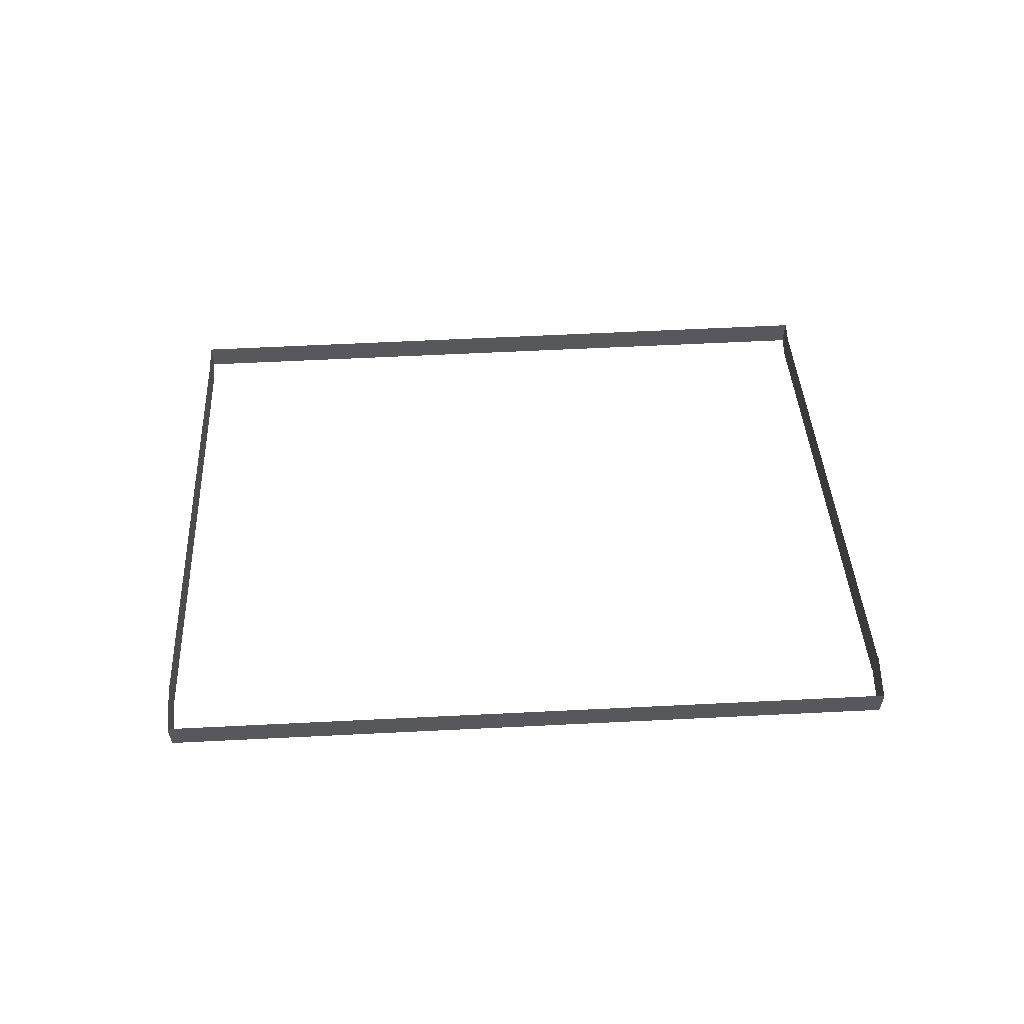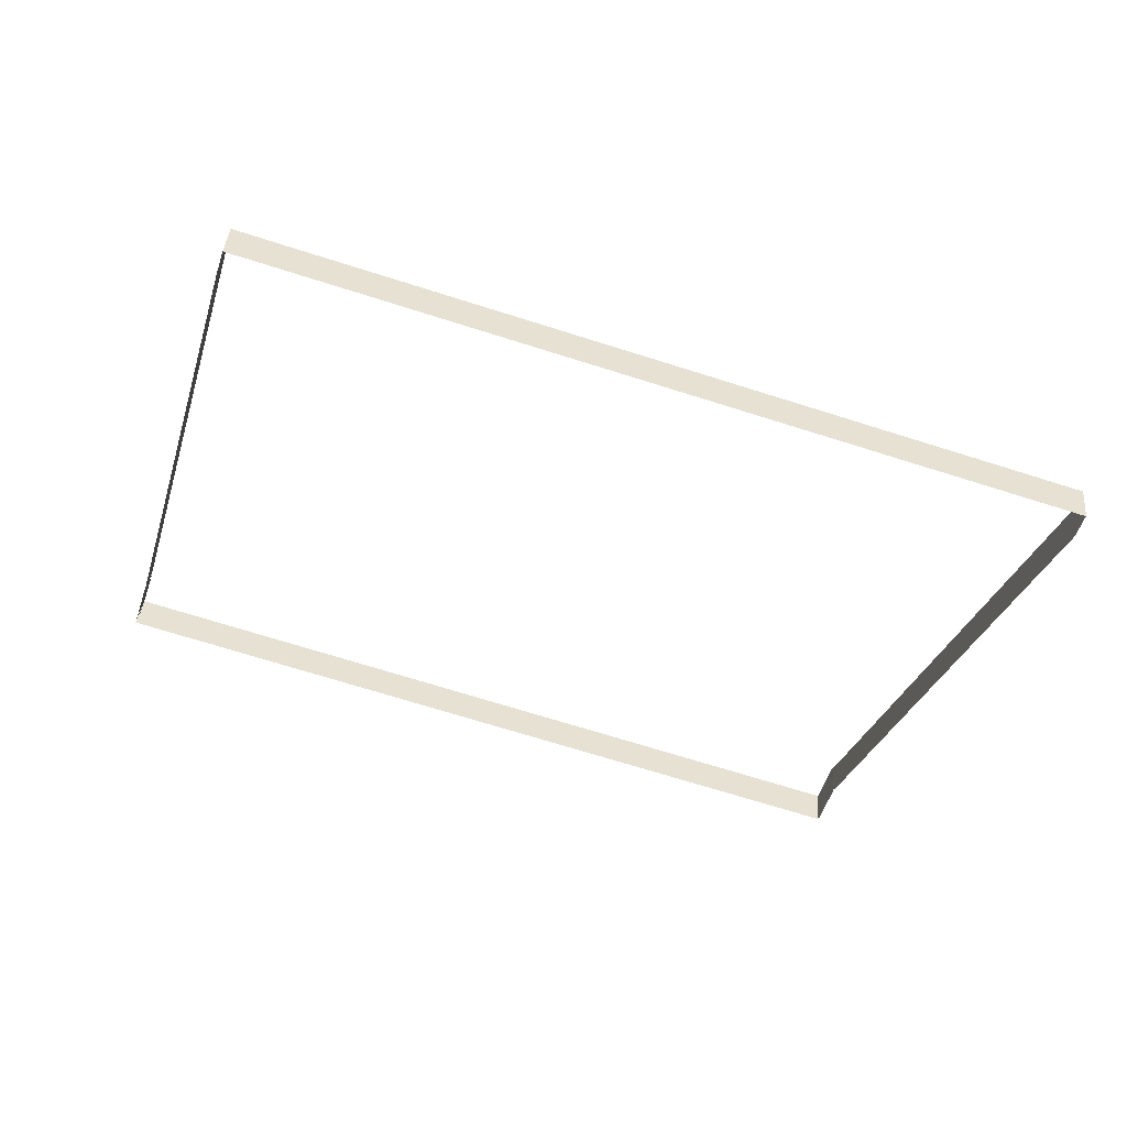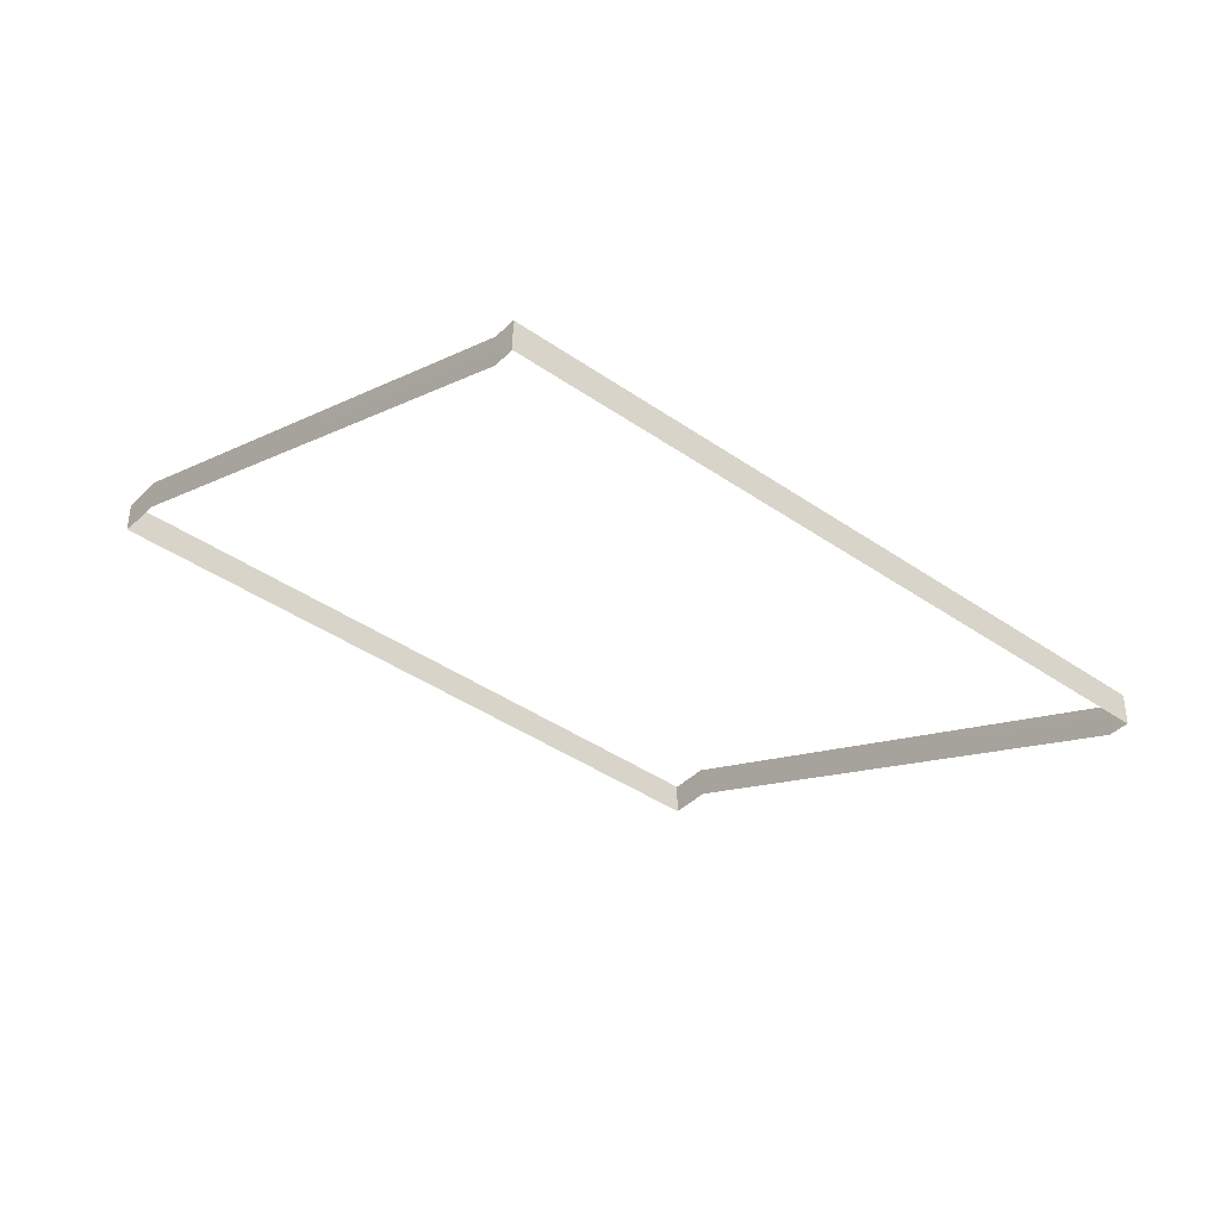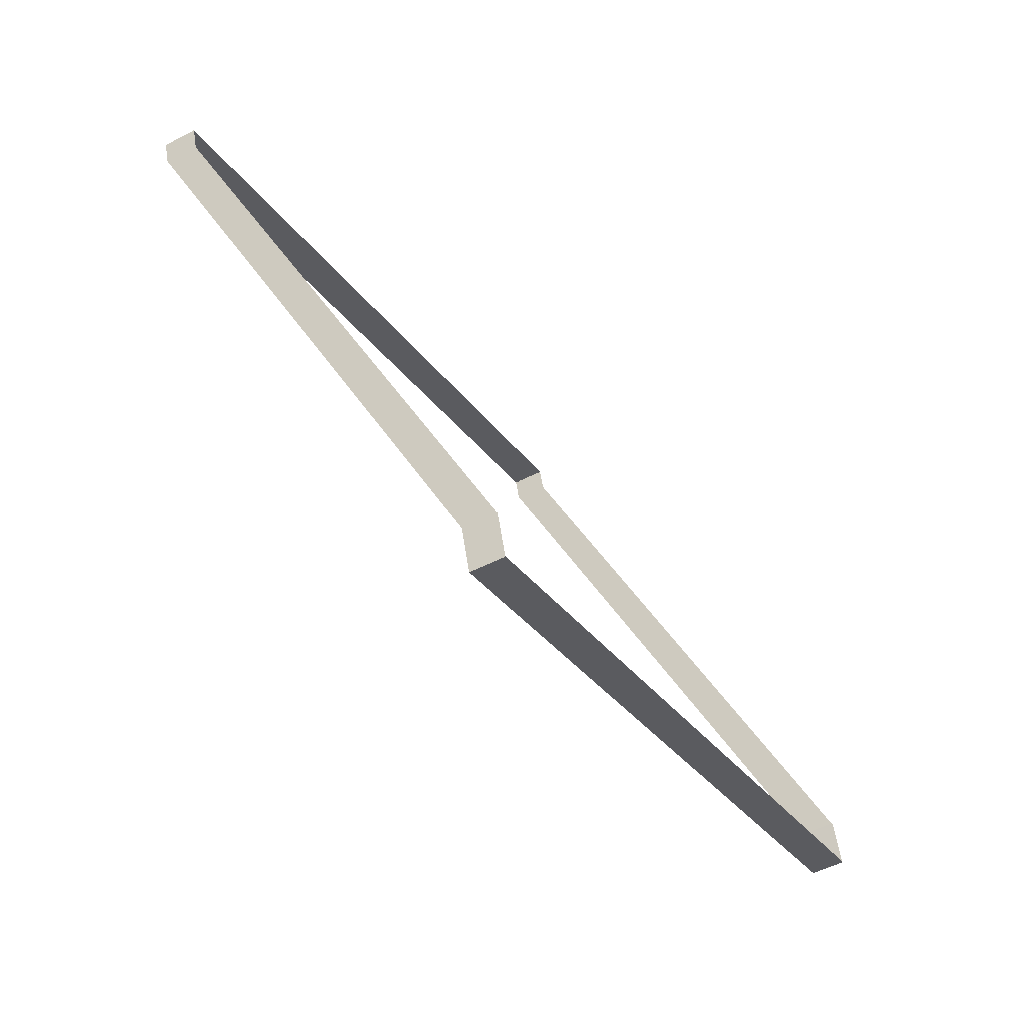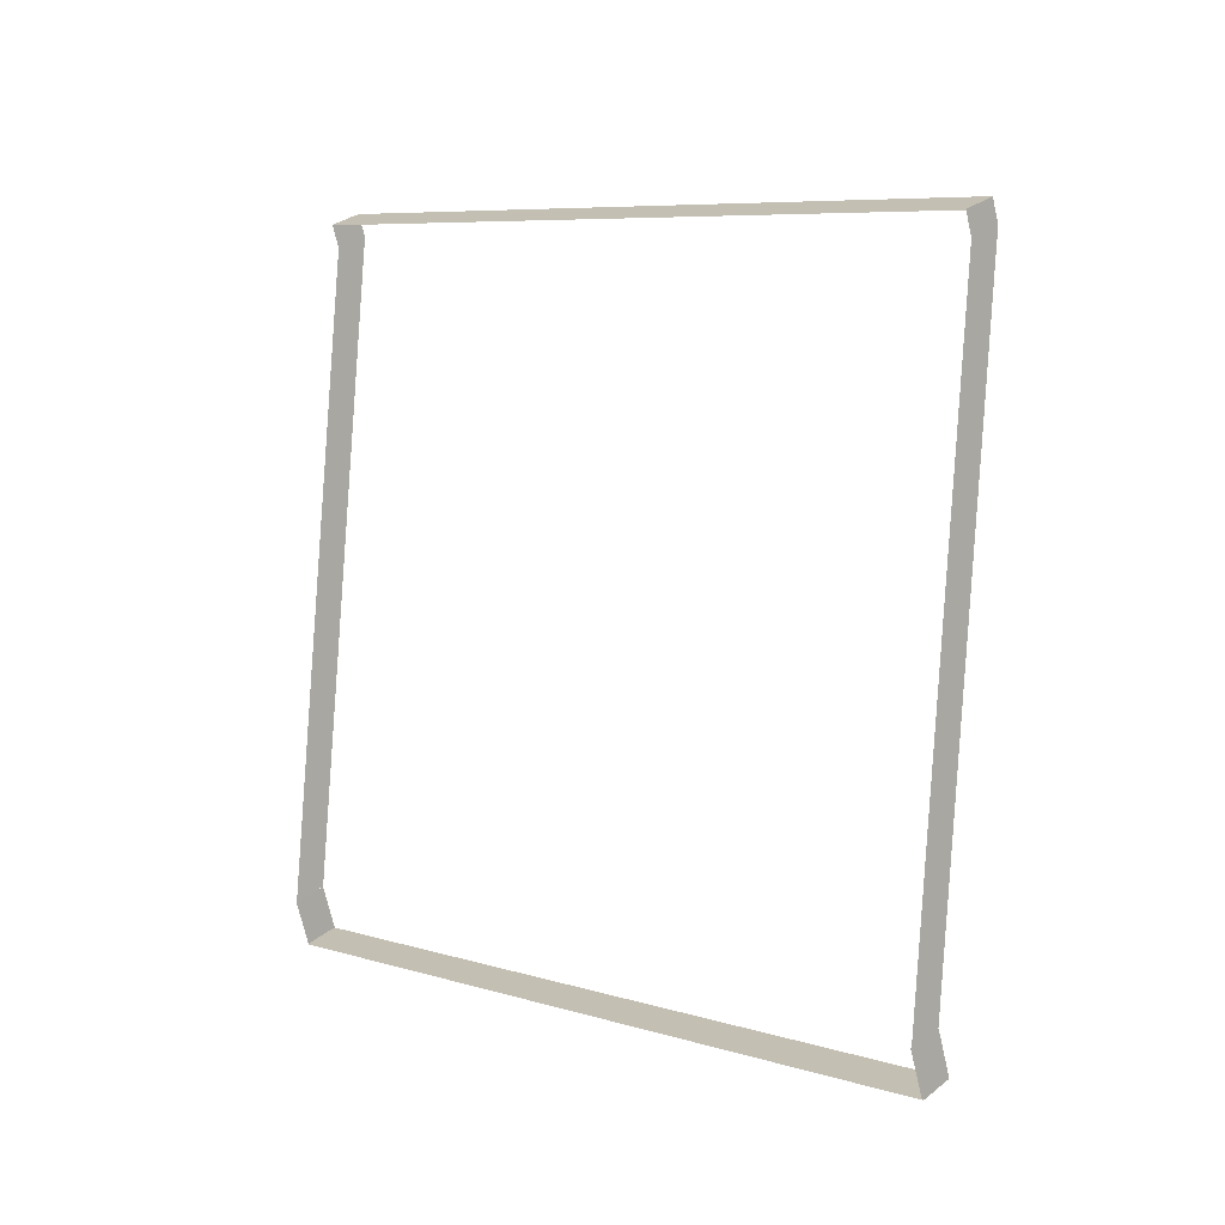
<metadata>
{"format":"obj","ext":"obj","renderer":"f3d","projection":"perspective","resolution":1024,"background":"white","views":[{"elev":61.2,"azim":14.3,"up":"+Z"},{"elev":38.3,"azim":-175.1,"up":"+Y"},{"elev":-40.9,"azim":156.9,"up":"+Z"},{"elev":-50.1,"azim":-60.2,"up":"+Y"},{"elev":31.5,"azim":41.7,"up":"+Y"}]}
</metadata>
<code>
o _0TRIBUENE_02_009_SUB0_Scene.531
v 2.807e+04 1.012e+05 -2240
v 2.81e+04 1.011e+05 -2110
v 2.81e+04 1.011e+05 -2240
v 2.807e+04 1.012e+05 -2110
v 3.123e+04 1.021e+05 -2240
v 2.807e+04 1.012e+05 -2110
v 2.807e+04 1.012e+05 -2240
v 3.123e+04 1.021e+05 -2110
v 3.123e+04 1.021e+05 -2260
v 2.807e+04 1.012e+05 -2260
v 2.81e+04 1.011e+05 -2240
v 2.81e+04 1.011e+05 -2260
v 2.885e+04 9.865e+04 -1140
v 2.885e+04 9.865e+04 -1120
v 3.123e+04 1.021e+05 -2240
v 3.123e+04 1.021e+05 -2110
v 2.885e+04 9.865e+04 -1120
v 2.885e+04 9.865e+04 -989.7
v 3.207e+04 9.943e+04 -1117
v 2.891e+04 9.846e+04 -1117
v 2.891e+04 9.846e+04 -987.5
v 3.207e+04 9.943e+04 -987.5
v 3.207e+04 9.943e+04 -1137
v 2.891e+04 9.846e+04 -1137
v 2.891e+04 9.846e+04 -1118
v 2.891e+04 9.846e+04 -987.5
v 3.206e+04 9.944e+04 -987.5
v 3.206e+04 9.944e+04 -1118
v 2.81e+04 1.011e+05 -2110
v 2.885e+04 9.865e+04 -989.7
v 2.885e+04 9.865e+04 -1118
v 2.885e+04 9.865e+04 -987.5
v 2.885e+04 9.865e+04 -1137
v 2.885e+04 9.865e+04 -1117
v 2.885e+04 9.865e+04 -987.5
v 3.201e+04 9.962e+04 -1117
v 3.201e+04 9.962e+04 -987.5
v 3.201e+04 9.962e+04 -1137
v 3.2e+04 9.963e+04 -1118
v 3.2e+04 9.963e+04 -987.5
v 2.885e+04 9.865e+04 -1120
v 2.811e+04 1.011e+05 -2110
v 2.811e+04 1.011e+05 -2240
v 2.885e+04 9.865e+04 -989.7
v 2.885e+04 9.865e+04 -1140
v 2.811e+04 1.011e+05 -2260
v 2.808e+04 1.012e+05 -2260
v 2.808e+04 1.012e+05 -2240
v 2.885e+04 9.865e+04 -1120
v 2.811e+04 1.011e+05 -2110
v 2.811e+04 1.011e+05 -2240
v 2.885e+04 9.865e+04 -989.7
v 3.123e+04 1.021e+05 -2260
v 3.123e+04 1.021e+05 -2240
v 2.808e+04 1.012e+05 -2240
v 2.808e+04 1.012e+05 -2110
v 2.808e+04 1.012e+05 -2110
v 3.123e+04 1.021e+05 -2110
v 3.123e+04 1.021e+05 -2240
v 3.123e+04 1.021e+05 -2110
v 3.2e+04 9.963e+04 -1120
v 3.126e+04 1.02e+05 -2240
v 3.126e+04 1.02e+05 -2110
v 3.2e+04 9.963e+04 -989.7
v 3.2e+04 9.963e+04 -1140
v 3.126e+04 1.02e+05 -2260
v 3.206e+04 9.944e+04 -1117
v 2.891e+04 9.846e+04 -987.5
v 2.891e+04 9.846e+04 -1117
v 3.206e+04 9.944e+04 -987.5
v 3.206e+04 9.944e+04 -1137
v 2.891e+04 9.846e+04 -1137
v 2.891e+04 9.846e+04 -1118
v 3.206e+04 9.944e+04 -1118
v 3.206e+04 9.944e+04 -987.5
v 2.891e+04 9.846e+04 -987.5
v 2.885e+04 9.865e+04 -1118
v 2.885e+04 9.865e+04 -987.5
v 2.885e+04 9.865e+04 -1137
v 2.885e+04 9.865e+04 -1117
v 2.885e+04 9.865e+04 -987.5
v 3.2e+04 9.962e+04 -1117
v 3.2e+04 9.962e+04 -987.5
v 3.2e+04 9.962e+04 -1137
v 3.2e+04 9.962e+04 -1118
v 3.2e+04 9.962e+04 -987.5
v 3.201e+04 9.963e+04 -1120
v 3.126e+04 1.02e+05 -2110
v 3.126e+04 1.02e+05 -2240
v 3.201e+04 9.963e+04 -989.7
v 3.201e+04 9.963e+04 -1140
v 3.126e+04 1.02e+05 -2260
v 3.123e+04 1.021e+05 -2240
v 3.126e+04 1.02e+05 -2110
v 3.126e+04 1.02e+05 -2240
v 3.123e+04 1.021e+05 -2110
v 3.2e+04 9.962e+04 -1120
v 3.2e+04 9.962e+04 -989.7
v 3.2e+04 9.963e+04 -1120
v 3.126e+04 1.02e+05 -2110
v 3.126e+04 1.02e+05 -2240
v 3.2e+04 9.963e+04 -989.7
v 3.123e+04 1.021e+05 -2240
v 3.123e+04 1.021e+05 -2110
f 1 3 2
f 1 2 4
f 5 7 6
f 5 6 8
f 9 10 7
f 9 7 5
f 10 11 7
f 10 12 11
f 13 11 12
f 14 11 13
f 15 1 4
f 15 4 16
f 17 2 3
f 18 2 17
f 19 21 20
f 21 19 22
f 23 20 24
f 20 23 19
f 25 27 26
f 27 25 28
f 7 11 29
f 7 29 6
f 14 29 11
f 30 29 14
f 31 25 26
f 31 26 32
f 33 24 20
f 33 20 34
f 34 20 21
f 34 21 35
f 36 37 19
f 19 37 22
f 36 23 38
f 23 36 19
f 39 40 28
f 28 40 27
f 41 43 42
f 41 42 44
f 45 43 41
f 45 46 43
f 47 43 46
f 43 47 48
f 49 51 50
f 49 50 52
f 53 48 47
f 48 53 54
f 55 50 51
f 50 55 56
f 48 42 43
f 42 48 57
f 54 57 48
f 57 54 58
f 59 56 55
f 56 59 60
f 61 63 62
f 64 63 61
f 61 62 65
f 65 62 66
f 53 66 62
f 53 62 54
f 54 62 63
f 54 63 58
f 67 69 68
f 67 68 70
f 71 72 69
f 71 69 67
f 73 75 74
f 75 73 76
f 77 76 73
f 76 77 78
f 79 69 72
f 69 79 80
f 80 68 69
f 68 80 81
f 82 67 83
f 67 70 83
f 67 82 71
f 84 71 82
f 85 74 86
f 74 75 86
f 87 89 88
f 87 88 90
f 91 89 87
f 91 92 89
f 9 89 92
f 89 9 5
f 5 88 89
f 88 5 8
f 93 95 94
f 93 94 96
f 97 94 95
f 98 94 97
f 99 101 100
f 99 100 102
f 103 100 101
f 100 103 104

</code>
